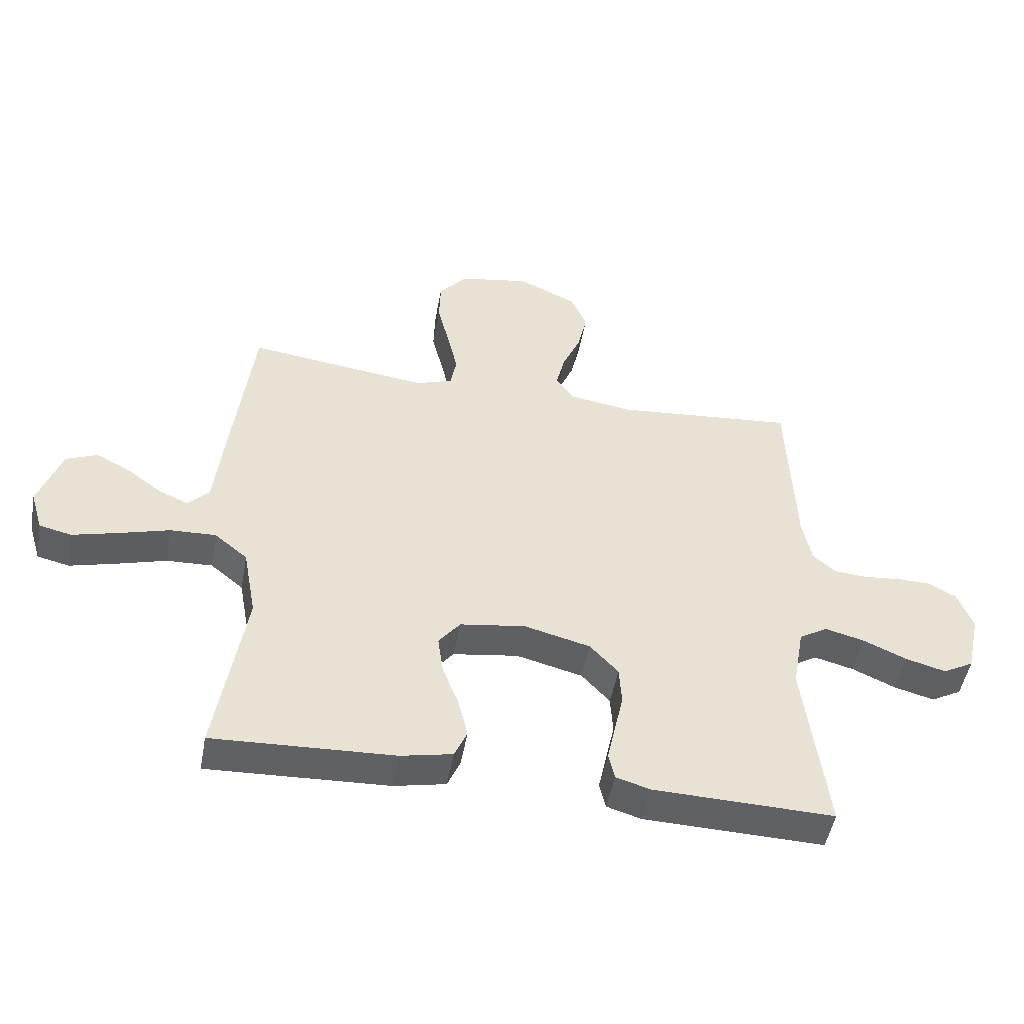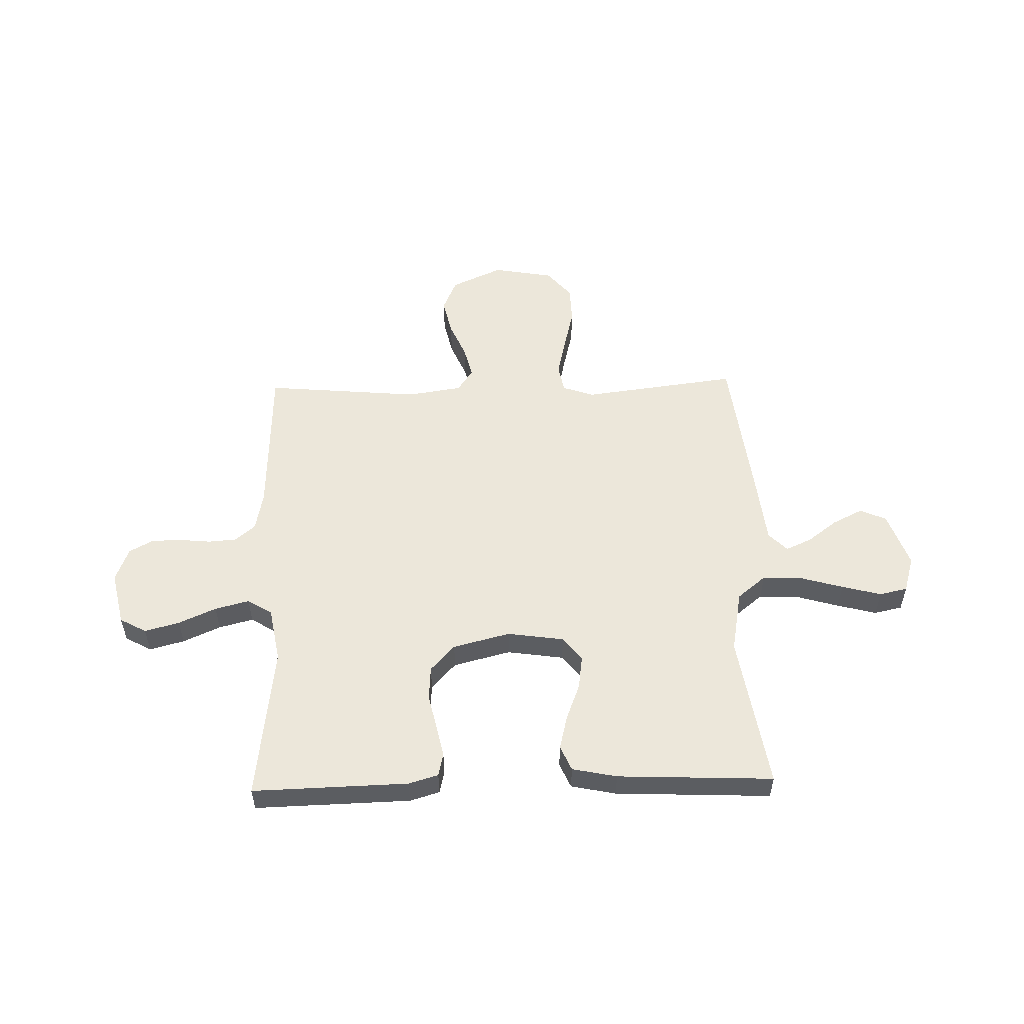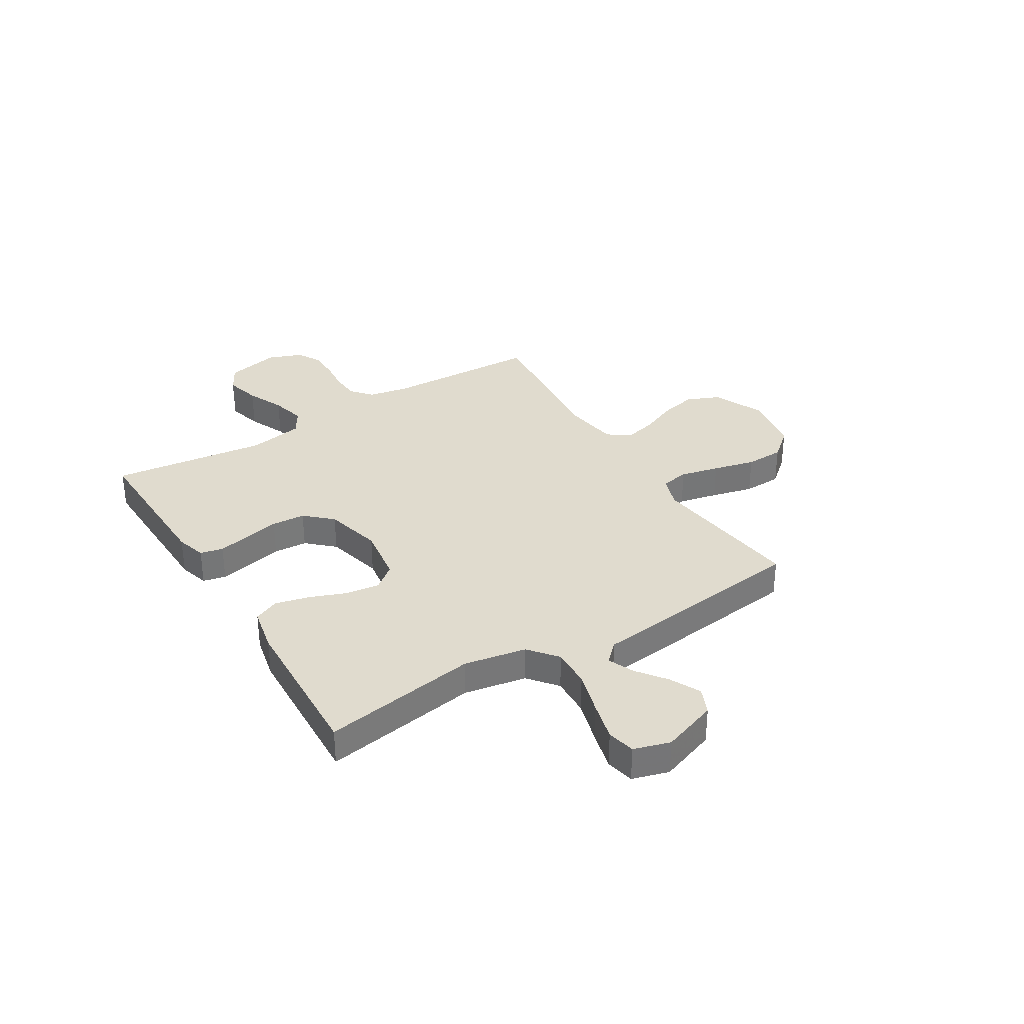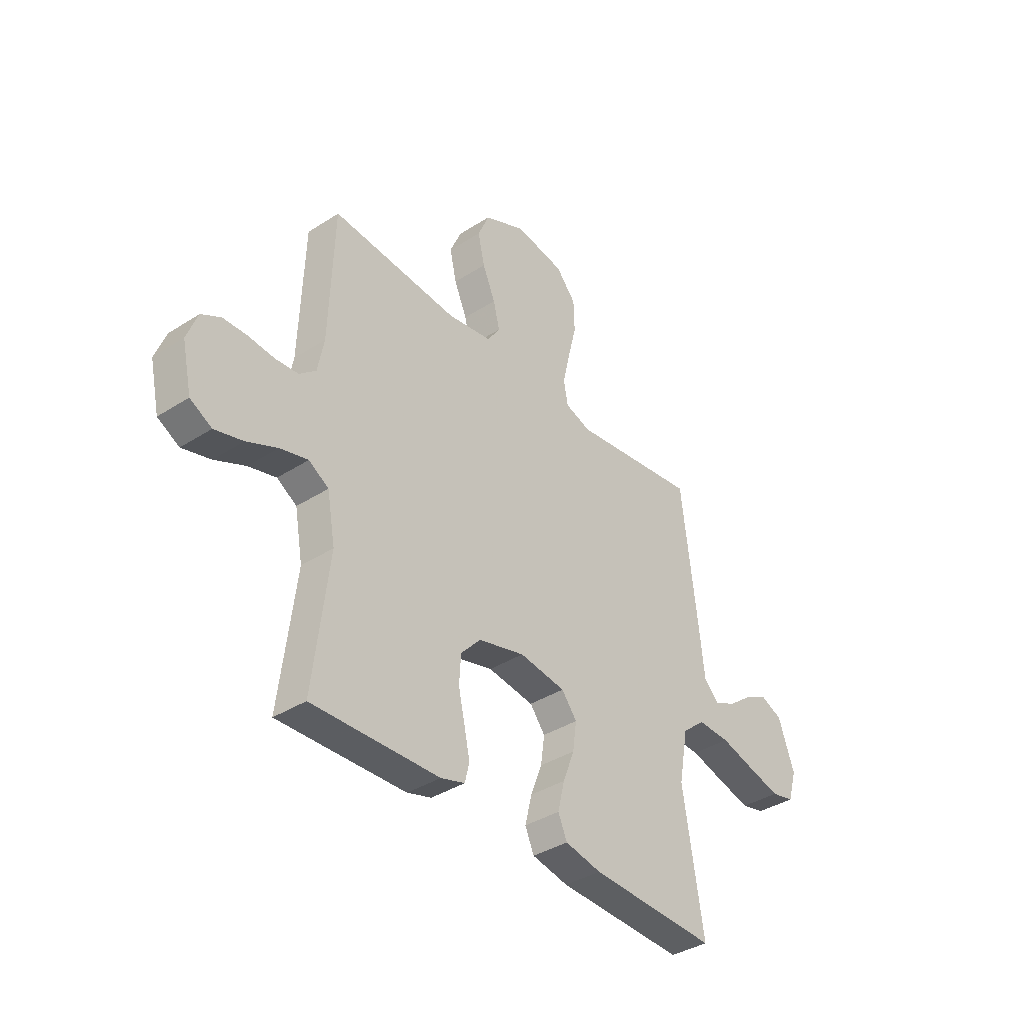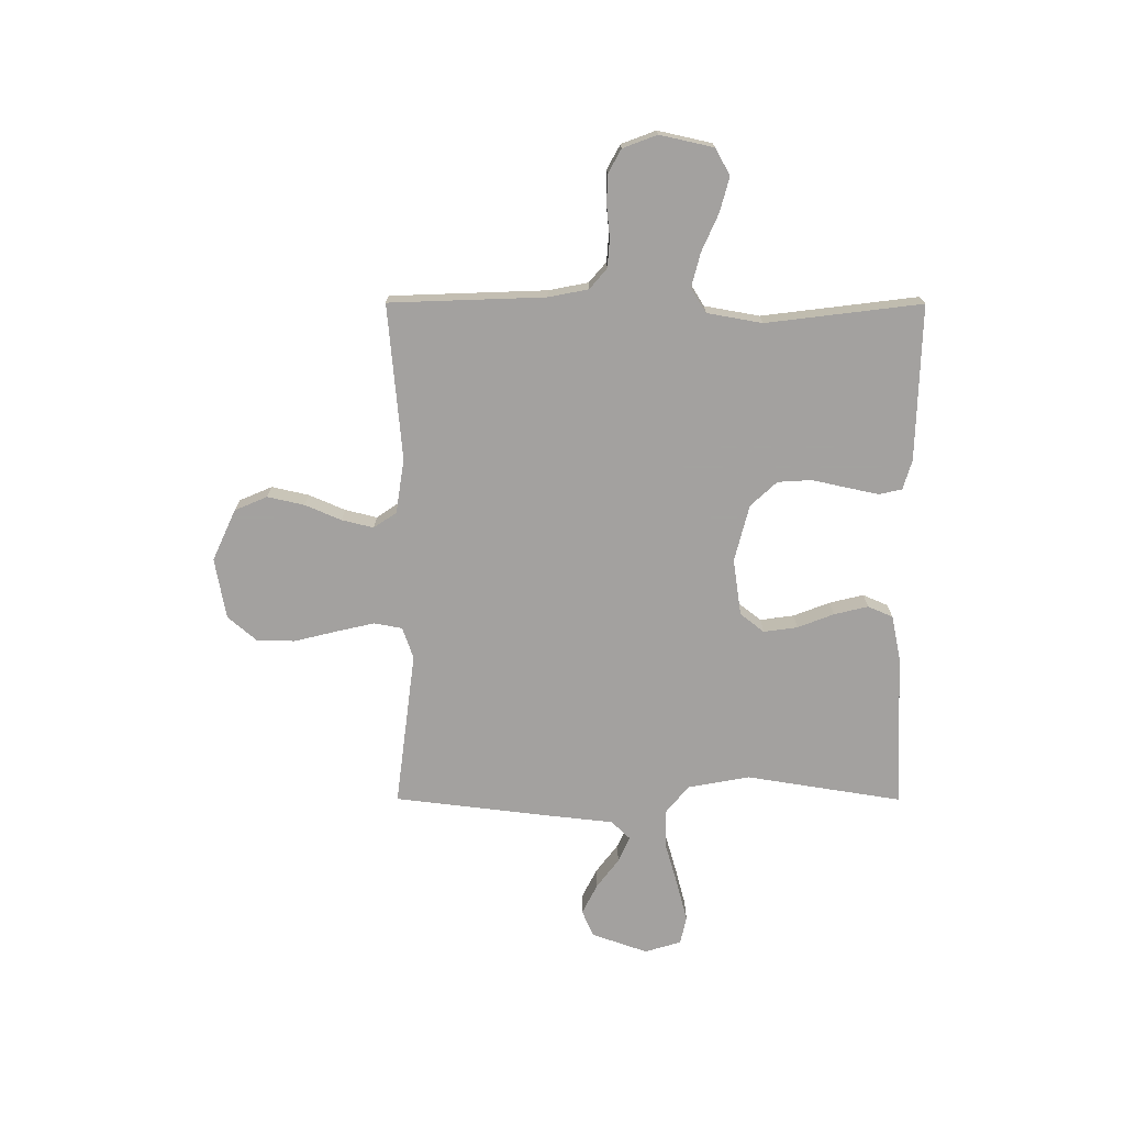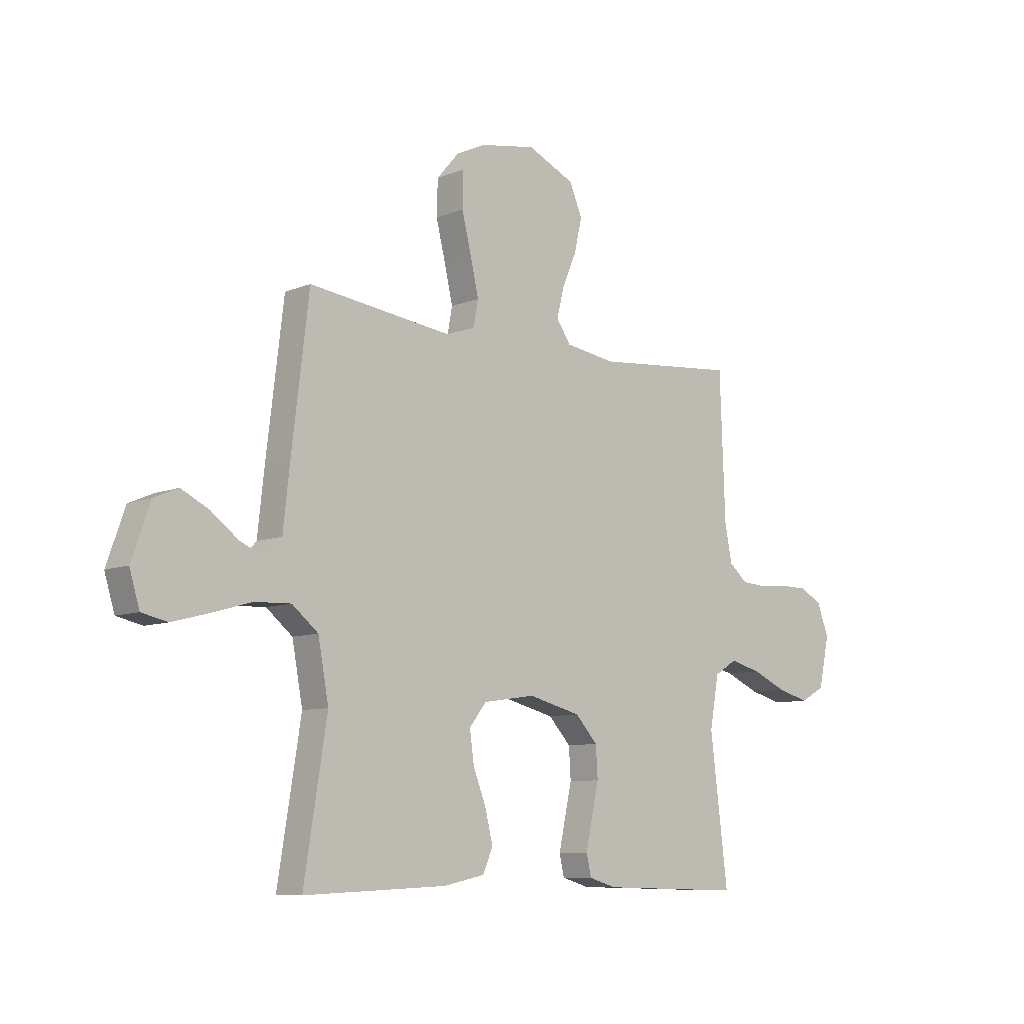
<metadata>
{"format":"obj","ext":"obj","renderer":"f3d","projection":"perspective","resolution":1024,"background":"white","views":[{"elev":-49.3,"azim":-10.3,"up":"+Z"},{"elev":53.9,"azim":178.5,"up":"+Y"},{"elev":33.7,"azim":-121.5,"up":"+Y"},{"elev":-37.5,"azim":129.5,"up":"+Z"},{"elev":-72.3,"azim":89.9,"up":"+Y"},{"elev":-8.7,"azim":-42.4,"up":"+Z"}]}
</metadata>
<code>
v -0.5 0.07 -0.5
v -0.452 0.07 -0.2
v -0.474 0.07 -0.08
v -0.529 0.07 -0.035
v -0.605 0.07 -0.038
v -0.688 0.07 -0.062
v -0.764 0.07 -0.082
v -0.818 0.07 -0.07
v -0.839 0.07 0
v -0.801 0.07 0.108
v -0.75 0.07 0.13
v -0.692 0.07 0.101
v -0.635 0.07 0.058
v -0.585 0.07 0.036
v -0.55 0.07 0.072
v -0.536 0.07 0.2
v -0.5 0.07 0.5
v -0.2 0.07 0.462
v -0.139 0.07 0.483
v -0.129 0.07 0.537
v -0.146 0.07 0.612
v -0.166 0.07 0.693
v -0.164 0.07 0.767
v -0.117 0.07 0.822
v 0 0.07 0.843
v 0.099 0.07 0.798
v 0.126 0.07 0.735
v 0.11 0.07 0.664
v 0.08 0.07 0.594
v 0.065 0.07 0.533
v 0.095 0.07 0.489
v 0.2 0.07 0.473
v 0.5 0.07 0.5
v 0.511 0.07 0.2
v 0.526 0.07 0.123
v 0.565 0.07 0.09
v 0.619 0.07 0.086
v 0.68 0.07 0.092
v 0.737 0.07 0.091
v 0.783 0.07 0.066
v 0.808 0.07 0
v 0.785 0.07 -0.104
v 0.734 0.07 -0.132
v 0.667 0.07 -0.114
v 0.595 0.07 -0.082
v 0.529 0.07 -0.065
v 0.482 0.07 -0.094
v 0.463 0.07 -0.2
v 0.5 0.07 -0.5
v 0.2 0.07 -0.492
v 0.143 0.07 -0.475
v 0.133 0.07 -0.431
v 0.146 0.07 -0.37
v 0.161 0.07 -0.302
v 0.157 0.07 -0.237
v 0.11 0.07 -0.186
v 0 0.07 -0.158
v -0.109 0.07 -0.174
v -0.145 0.07 -0.22
v -0.136 0.07 -0.285
v -0.109 0.07 -0.355
v -0.093 0.07 -0.421
v -0.114 0.07 -0.469
v -0.2 0.07 -0.487
v -0.5 0 -0.5
v -0.452 0 -0.2
v -0.474 0 -0.08
v -0.529 0 -0.035
v -0.605 0 -0.038
v -0.688 0 -0.062
v -0.764 0 -0.082
v -0.818 0 -0.07
v -0.839 0 0
v -0.801 0 0.108
v -0.75 0 0.13
v -0.692 0 0.101
v -0.635 0 0.058
v -0.585 0 0.036
v -0.55 0 0.072
v -0.536 0 0.2
v -0.5 0 0.5
v -0.2 0 0.462
v -0.139 0 0.483
v -0.129 0 0.537
v -0.146 0 0.612
v -0.166 0 0.693
v -0.164 0 0.767
v -0.117 0 0.822
v 0 0 0.843
v 0.099 0 0.798
v 0.126 0 0.735
v 0.11 0 0.664
v 0.08 0 0.594
v 0.065 0 0.533
v 0.095 0 0.489
v 0.2 0 0.473
v 0.5 0 0.5
v 0.511 0 0.2
v 0.526 0 0.123
v 0.565 0 0.09
v 0.619 0 0.086
v 0.68 0 0.092
v 0.737 0 0.091
v 0.783 0 0.066
v 0.808 0 0
v 0.785 0 -0.104
v 0.734 0 -0.132
v 0.667 0 -0.114
v 0.595 0 -0.082
v 0.529 0 -0.065
v 0.482 0 -0.094
v 0.463 0 -0.2
v 0.5 0 -0.5
v 0.2 0 -0.492
v 0.143 0 -0.475
v 0.133 0 -0.431
v 0.146 0 -0.37
v 0.161 0 -0.302
v 0.157 0 -0.237
v 0.11 0 -0.186
v 0 0 -0.158
v -0.109 0 -0.174
v -0.145 0 -0.22
v -0.136 0 -0.285
v -0.109 0 -0.355
v -0.093 0 -0.421
v -0.114 0 -0.469
v -0.2 0 -0.487
f 63 64 1 2
f 60 61 62 63
f 59 60 63 2
f 58 59 2 3
f 57 58 3 4
f 51 52 53 54
f 49 50 51 54
f 48 49 54 55
f 47 48 55 56
f 42 43 44 45
f 42 45 46
f 41 42 46
f 40 41 46
f 37 38 39 40
f 36 37 40 46
f 35 36 46 47
f 32 33 34
f 31 32 34 35
f 26 27 28 29
f 26 29 30
f 25 26 30
f 24 25 30
f 21 22 23 24
f 20 21 24 30
f 19 20 30 31
f 15 16 17 18
f 15 18 19 31
f 10 11 12 13
f 10 13 14
f 9 10 14
f 8 9 14
f 5 6 7 8
f 5 8 14
f 4 5 14 15
f 35 47 56 57
f 31 35 57
f 4 15 31 57
f 66 65 128 127
f 127 126 125 124
f 66 127 124 123
f 67 66 123 122
f 68 67 122 121
f 118 117 116 115
f 118 115 114 113
f 119 118 113 112
f 120 119 112 111
f 109 108 107 106
f 110 109 106
f 110 106 105
f 110 105 104
f 104 103 102 101
f 110 104 101 100
f 111 110 100 99
f 98 97 96
f 99 98 96 95
f 93 92 91 90
f 94 93 90
f 94 90 89
f 94 89 88
f 88 87 86 85
f 94 88 85 84
f 95 94 84 83
f 82 81 80 79
f 95 83 82 79
f 77 76 75 74
f 78 77 74
f 78 74 73
f 78 73 72
f 72 71 70 69
f 78 72 69
f 79 78 69 68
f 121 120 111 99
f 121 99 95
f 121 95 79 68
f 1 65 66 2
f 2 66 67 3
f 3 67 68 4
f 4 68 69 5
f 5 69 70 6
f 6 70 71 7
f 7 71 72 8
f 8 72 73 9
f 9 73 74 10
f 10 74 75 11
f 11 75 76 12
f 12 76 77 13
f 13 77 78 14
f 14 78 79 15
f 15 79 80 16
f 16 80 81 17
f 17 81 82 18
f 18 82 83 19
f 19 83 84 20
f 20 84 85 21
f 21 85 86 22
f 22 86 87 23
f 23 87 88 24
f 24 88 89 25
f 25 89 90 26
f 26 90 91 27
f 27 91 92 28
f 28 92 93 29
f 29 93 94 30
f 30 94 95 31
f 31 95 96 32
f 32 96 97 33
f 33 97 98 34
f 34 98 99 35
f 35 99 100 36
f 36 100 101 37
f 37 101 102 38
f 38 102 103 39
f 39 103 104 40
f 40 104 105 41
f 41 105 106 42
f 42 106 107 43
f 43 107 108 44
f 44 108 109 45
f 45 109 110 46
f 46 110 111 47
f 47 111 112 48
f 48 112 113 49
f 49 113 114 50
f 50 114 115 51
f 51 115 116 52
f 52 116 117 53
f 53 117 118 54
f 54 118 119 55
f 55 119 120 56
f 56 120 121 57
f 57 121 122 58
f 58 122 123 59
f 59 123 124 60
f 60 124 125 61
f 61 125 126 62
f 62 126 127 63
f 63 127 128 64
f 64 128 65 1

</code>
